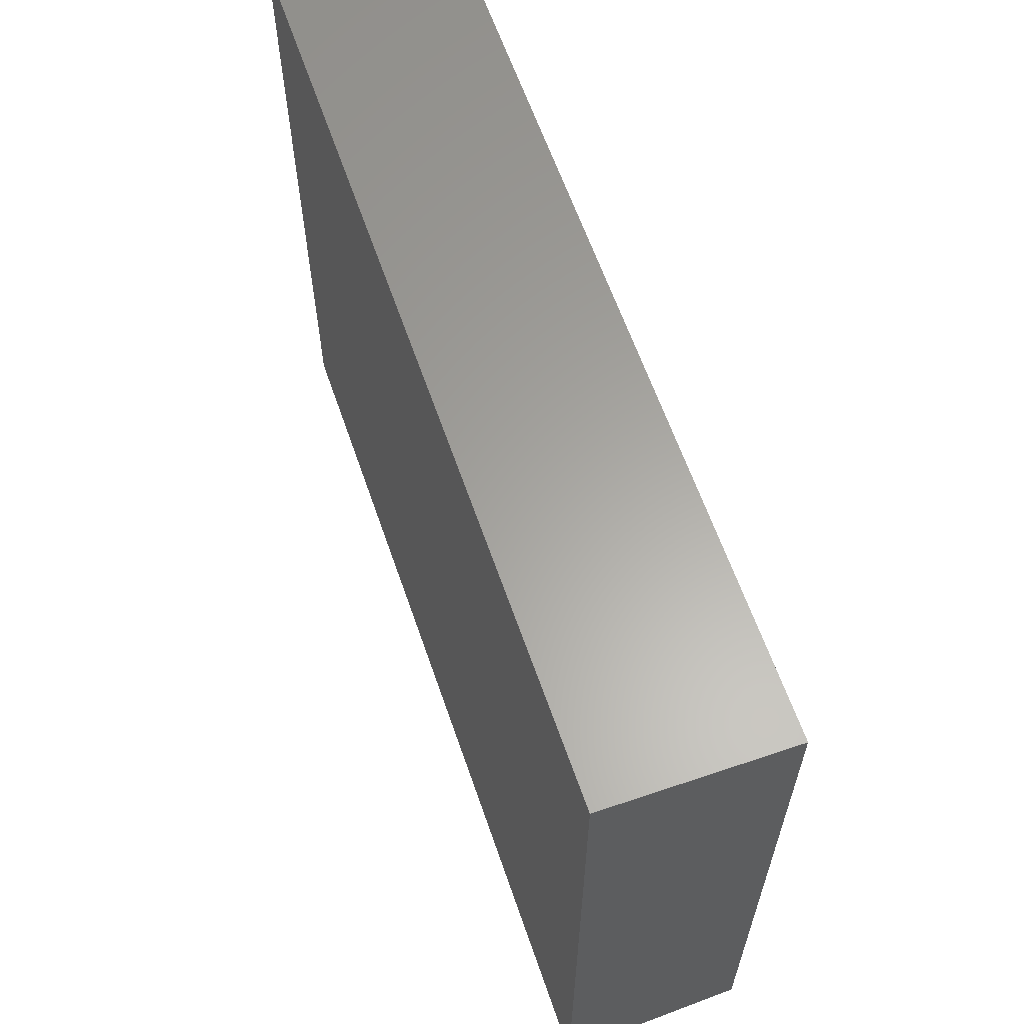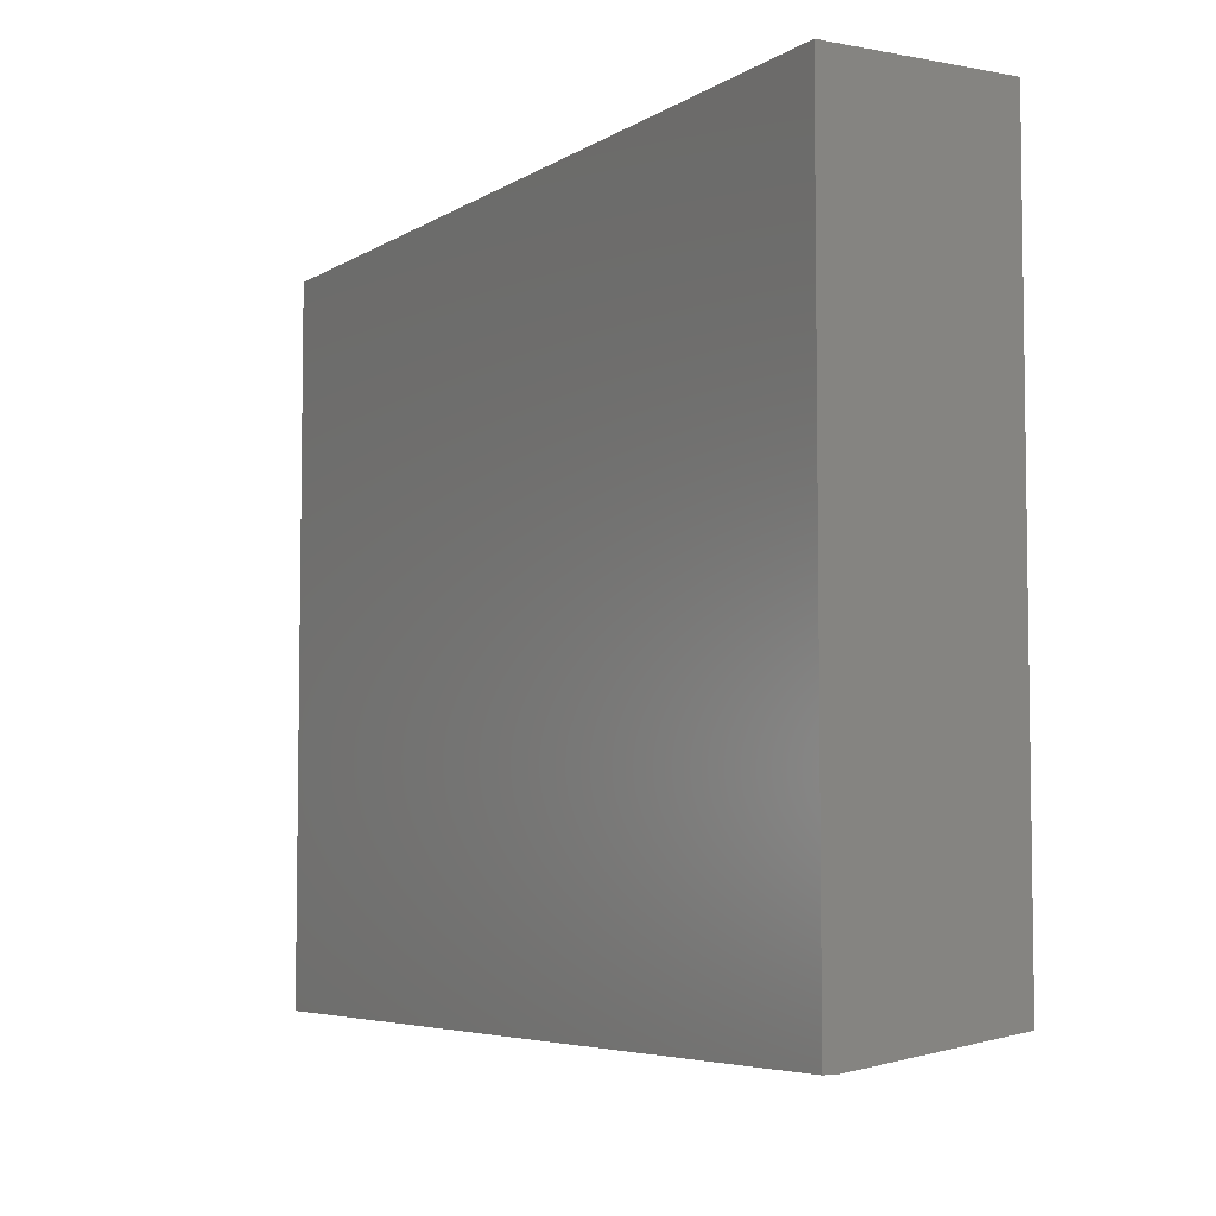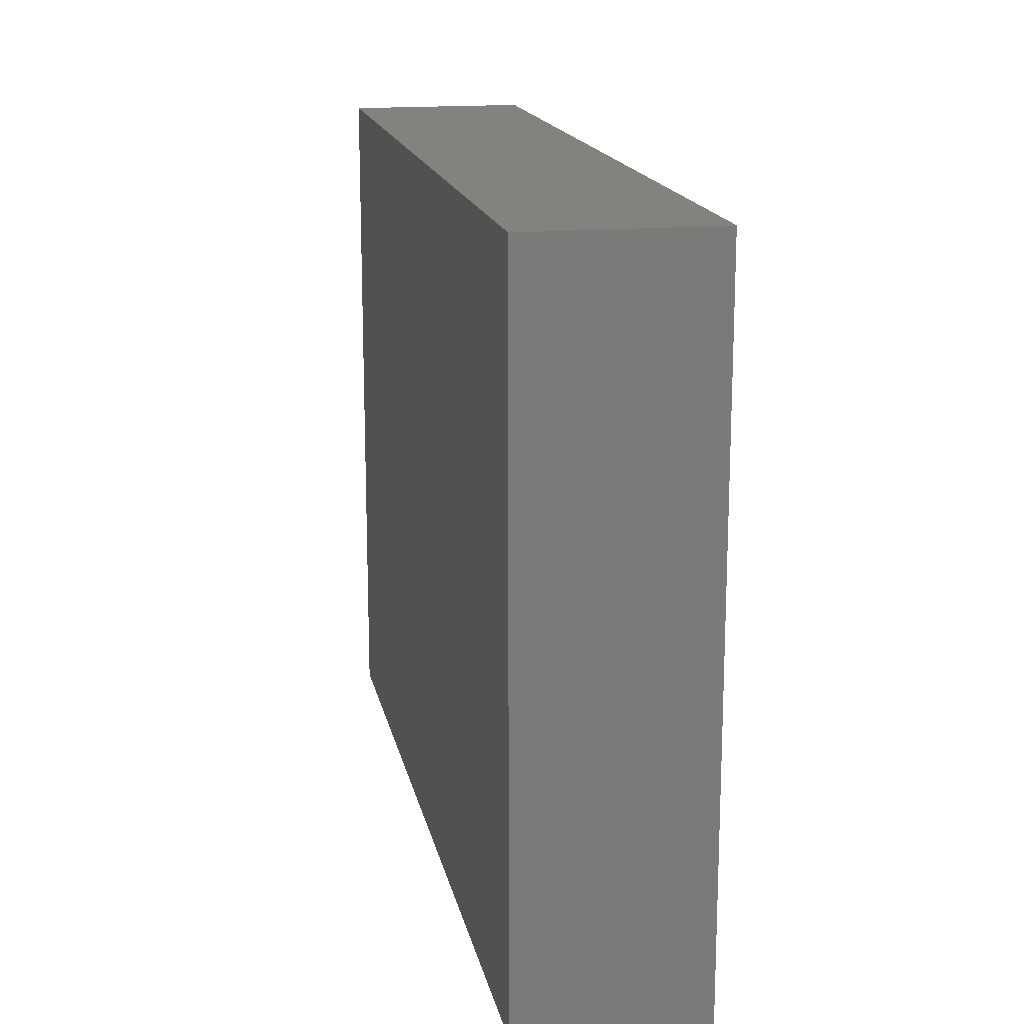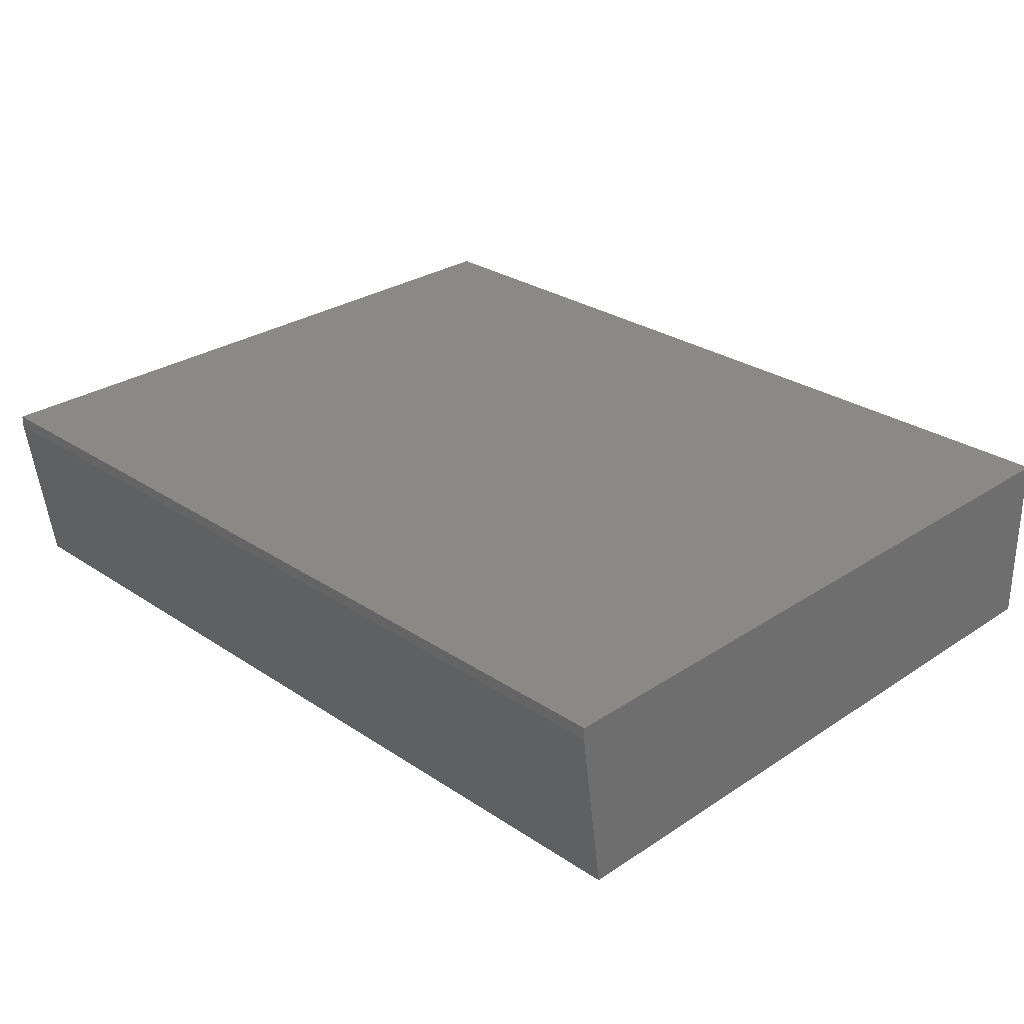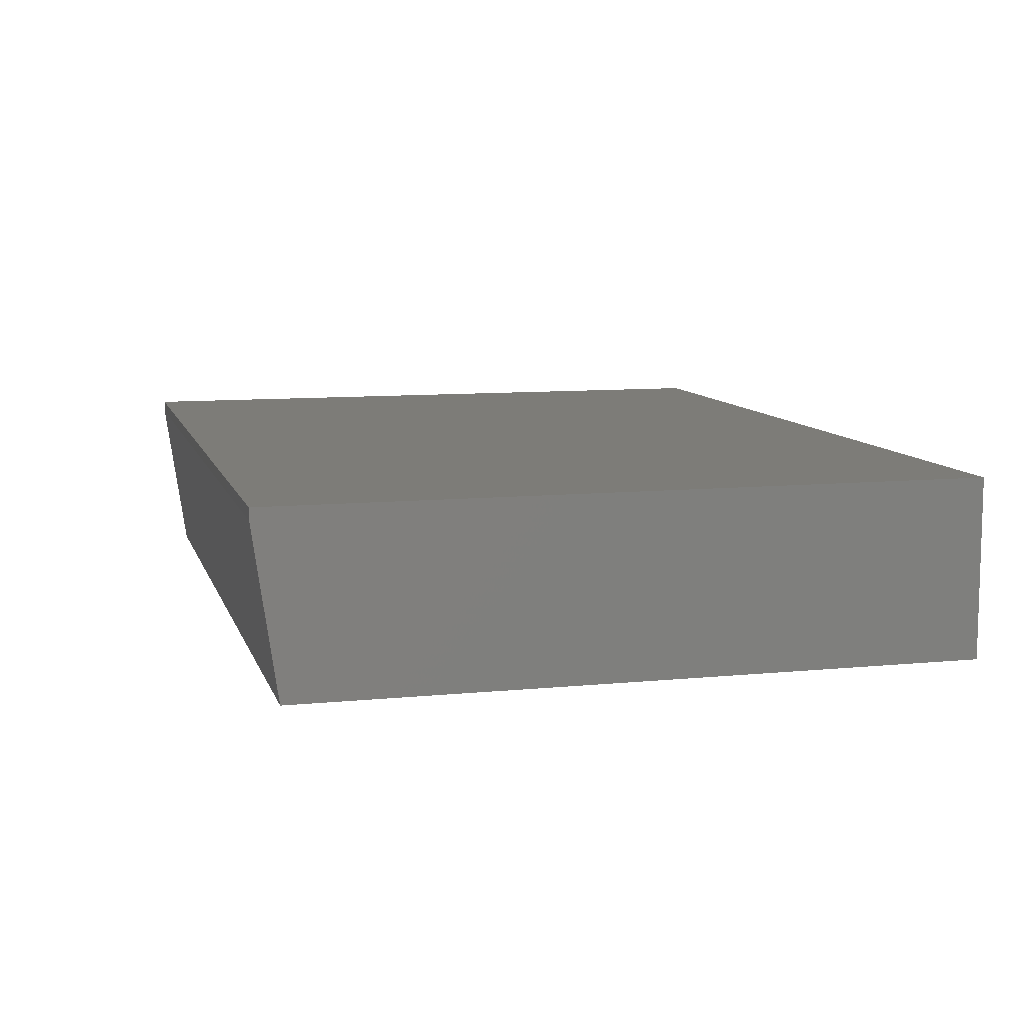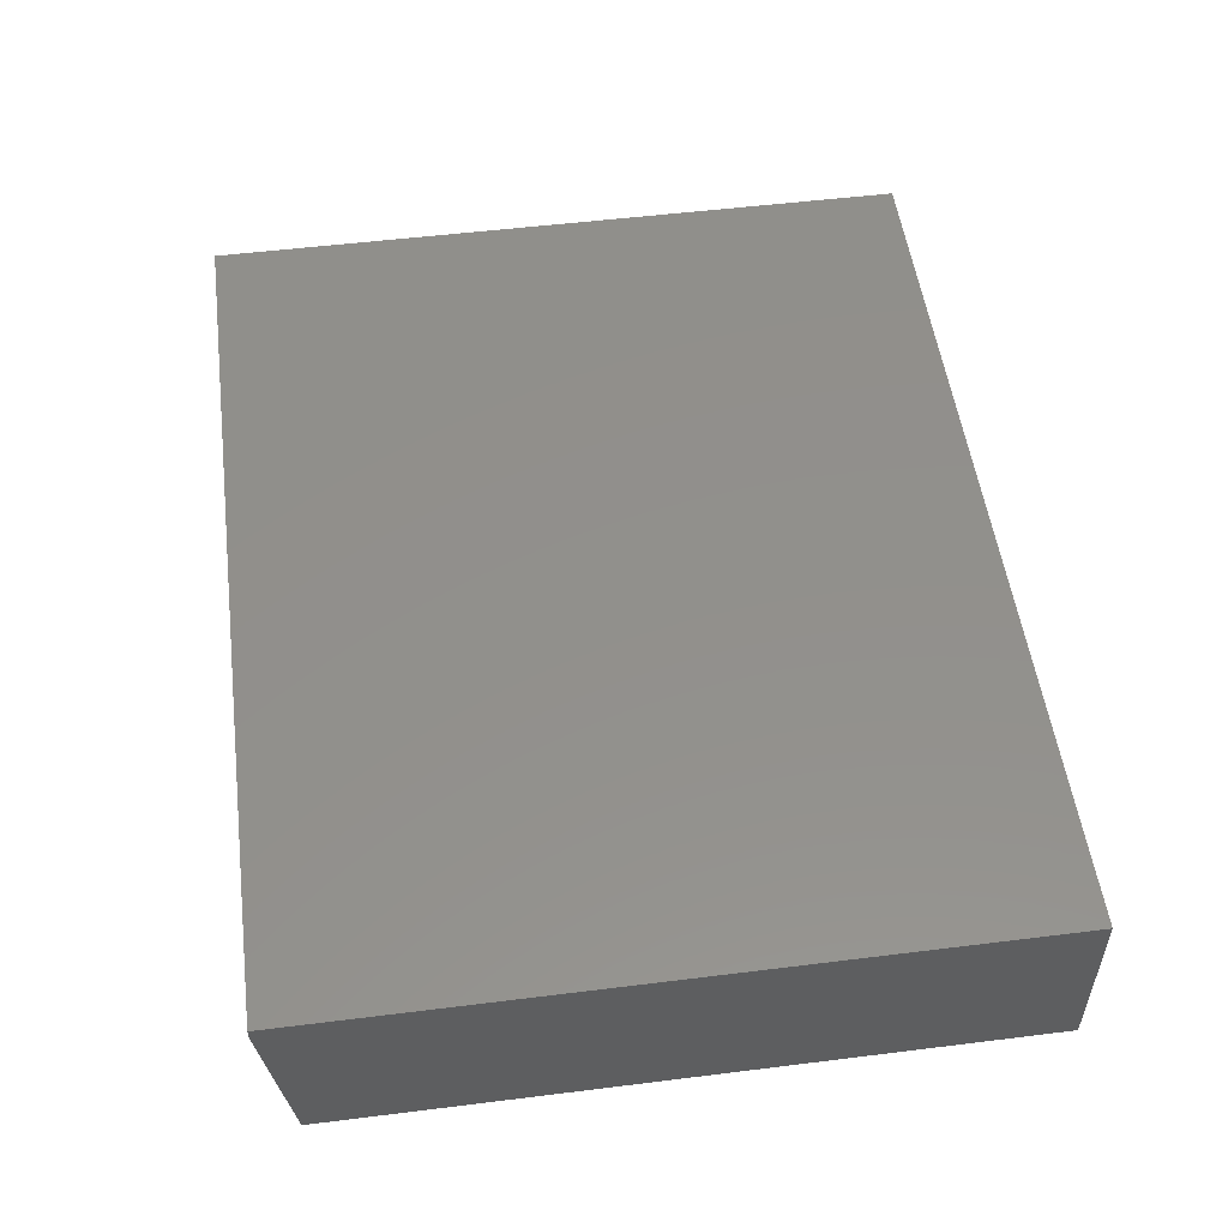
<metadata>
{"format":"stl","ext":"stl","renderer":"f3d","projection":"perspective","resolution":1024,"background":"white","views":[{"elev":62.0,"azim":71.0,"up":"+Y"},{"elev":-5.5,"azim":60.2,"up":"+Y"},{"elev":16.4,"azim":-101.1,"up":"+Y"},{"elev":28.2,"azim":45.1,"up":"+Z"},{"elev":9.4,"azim":75.3,"up":"+Z"},{"elev":52.7,"azim":82.4,"up":"+Z"}]}
</metadata>
<code>
# stl→obj: 10 verts, 16 faces
v -0.6914 -0.2774 0
v -0.6914 0.1681 0
v -0.1132 -0.2774 0
v -0.1132 0.1681 0
v -0.6914 0.1681 0.1172
v -0.6914 -0.293 0.1094
v -0.6914 -0.293 0.1172
v -0.1132 0.1681 0.1172
v -0.1132 -0.293 0.1172
v -0.1132 -0.293 0.1094
f 1 2 3
f 3 2 4
f 2 1 5
f 5 1 6
f 5 6 7
f 4 8 3
f 3 8 9
f 3 9 10
f 7 6 9
f 9 6 10
f 6 1 10
f 10 1 3
f 7 9 5
f 5 9 8
f 8 4 5
f 5 4 2

</code>
